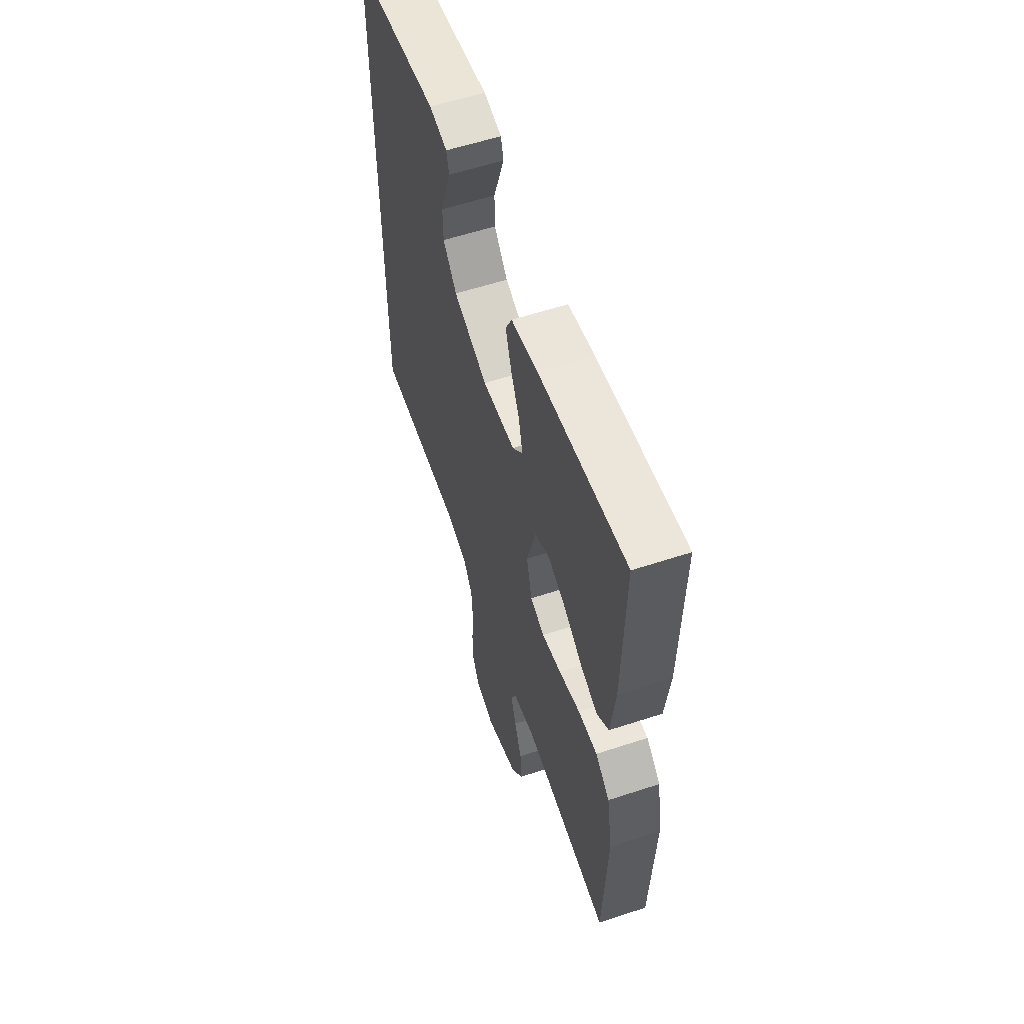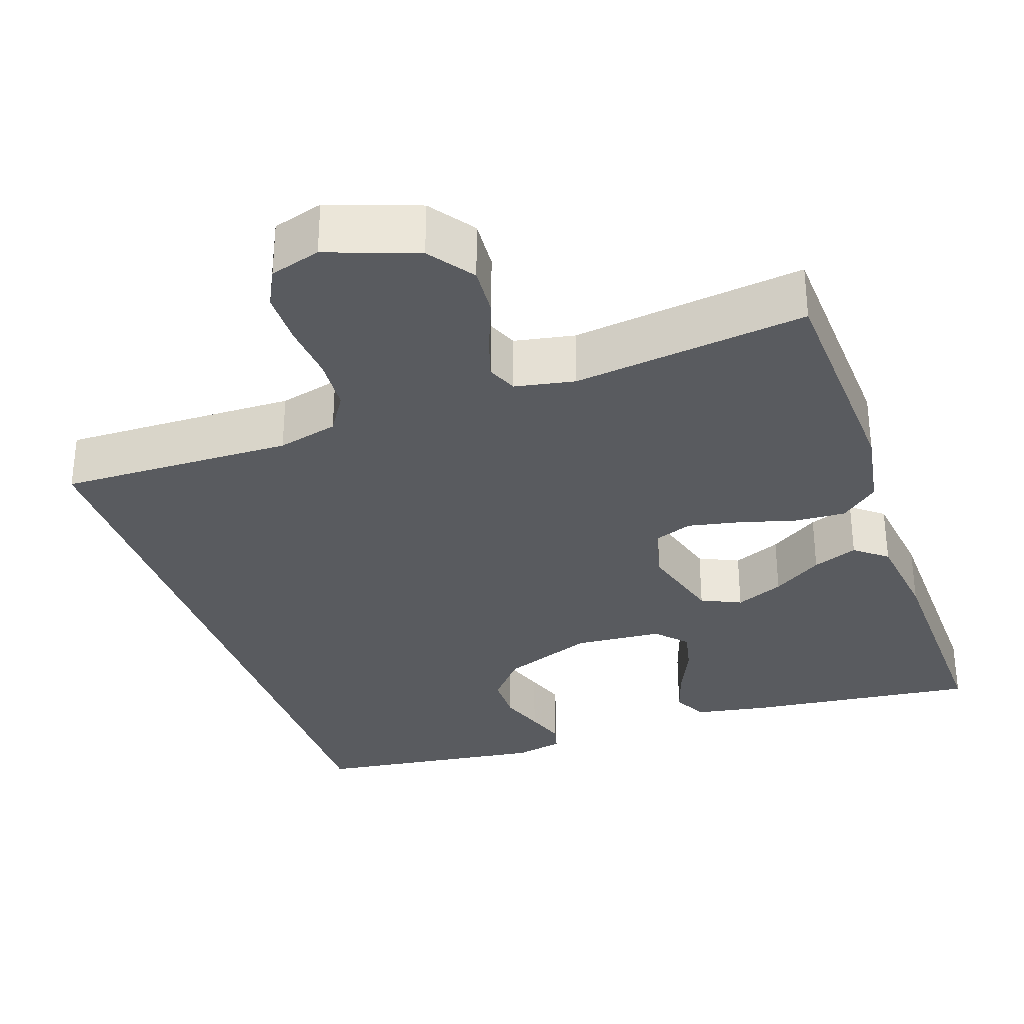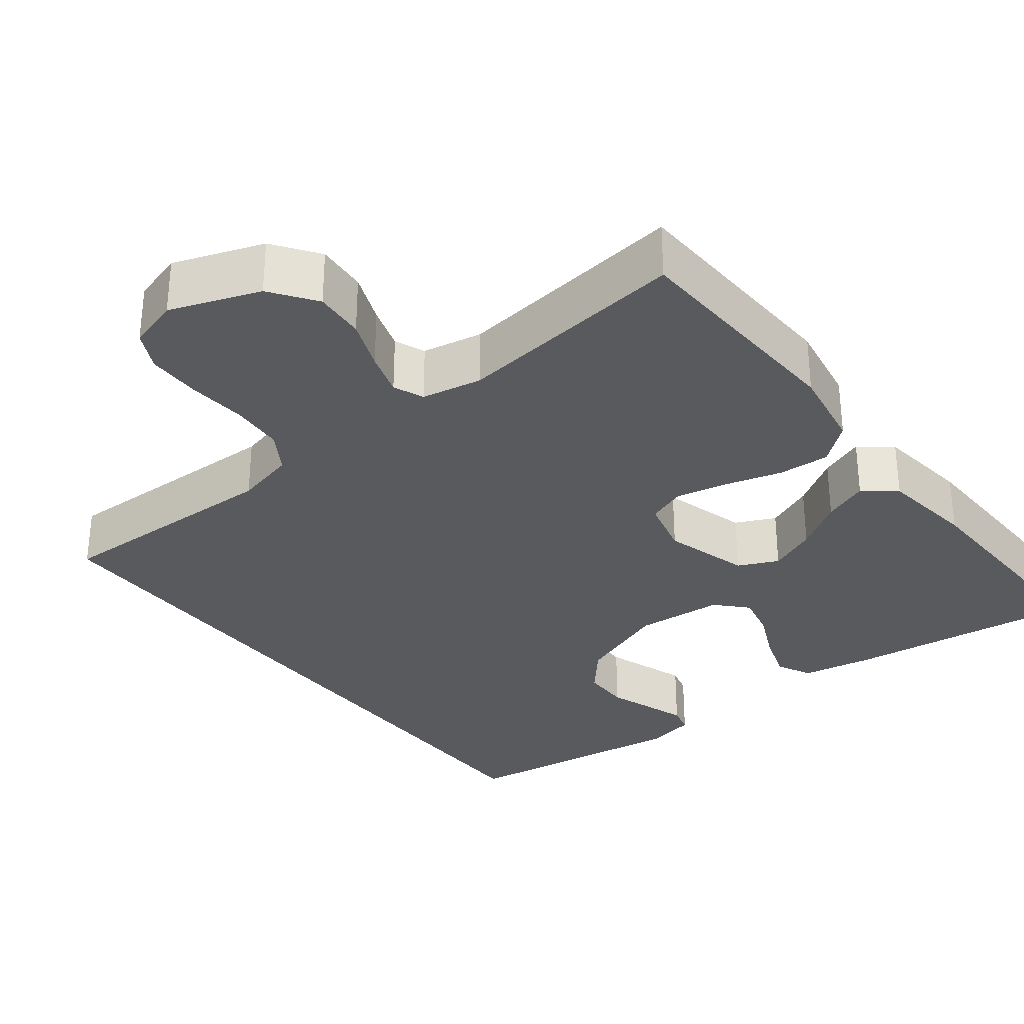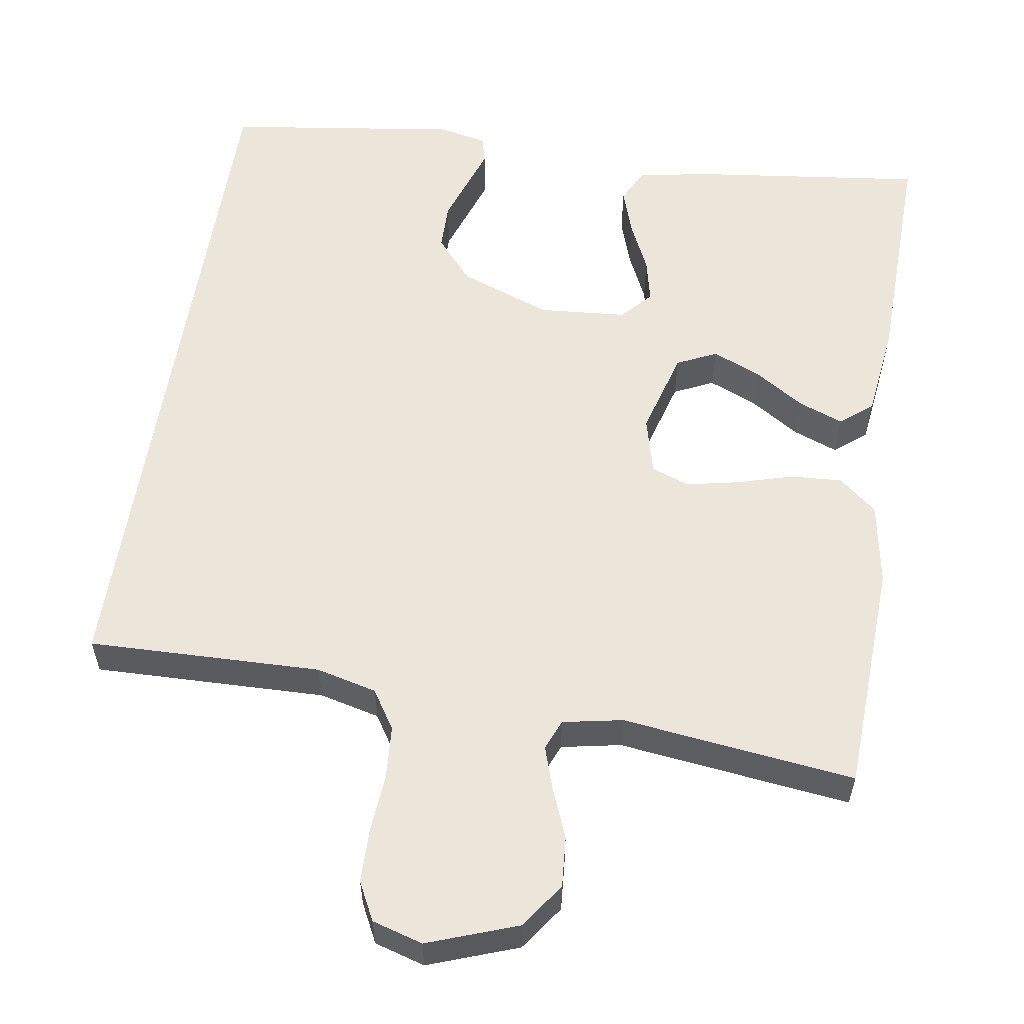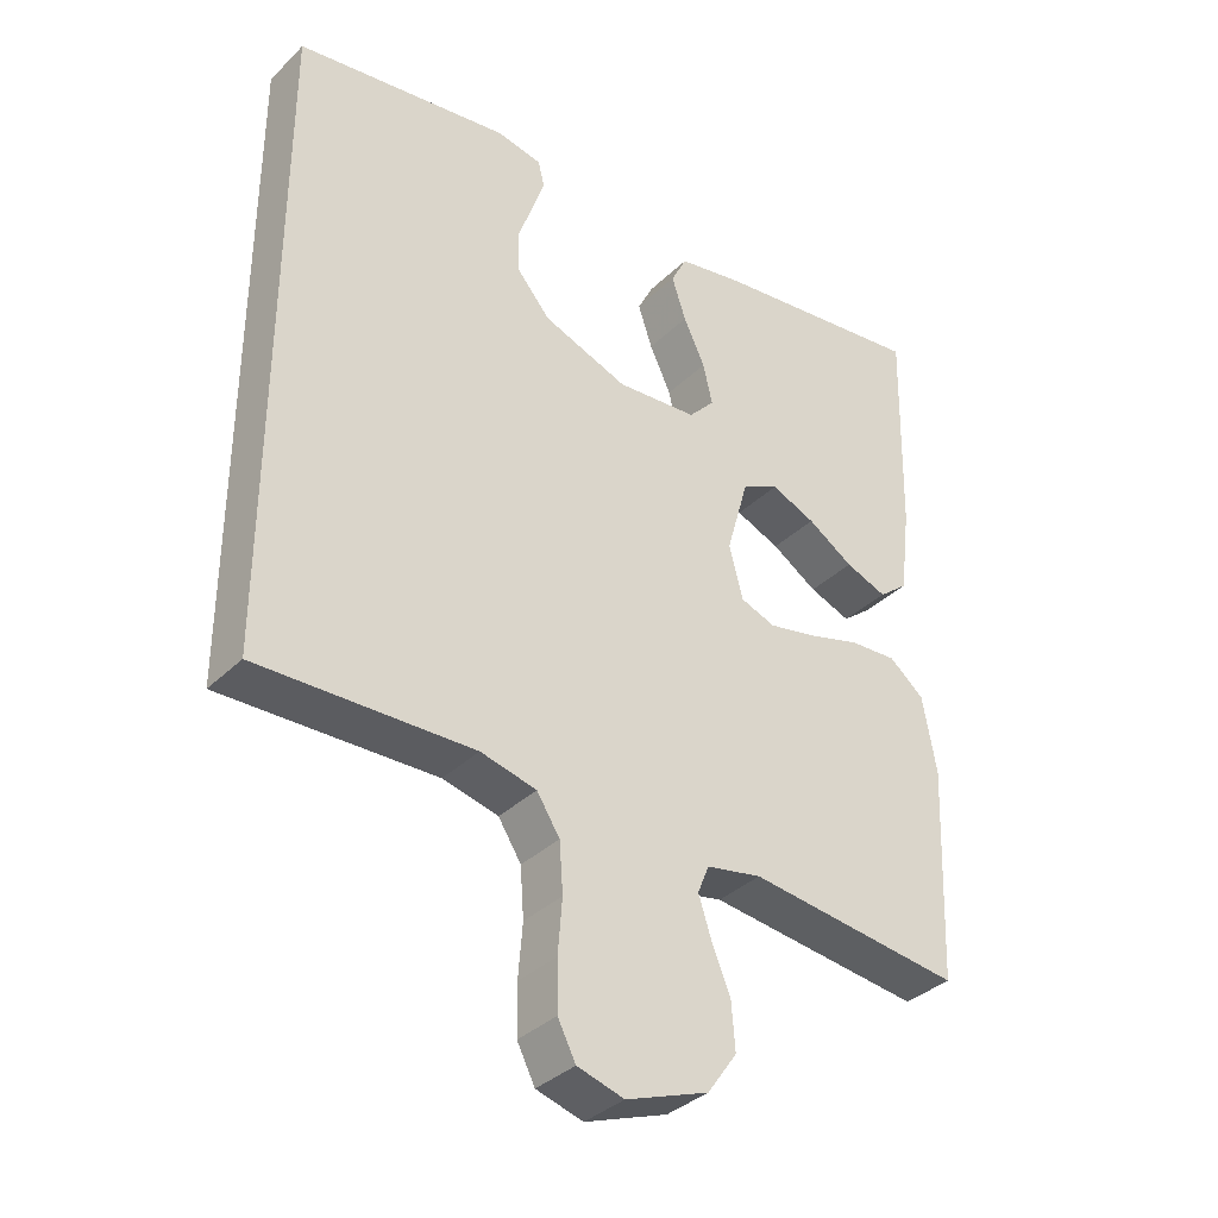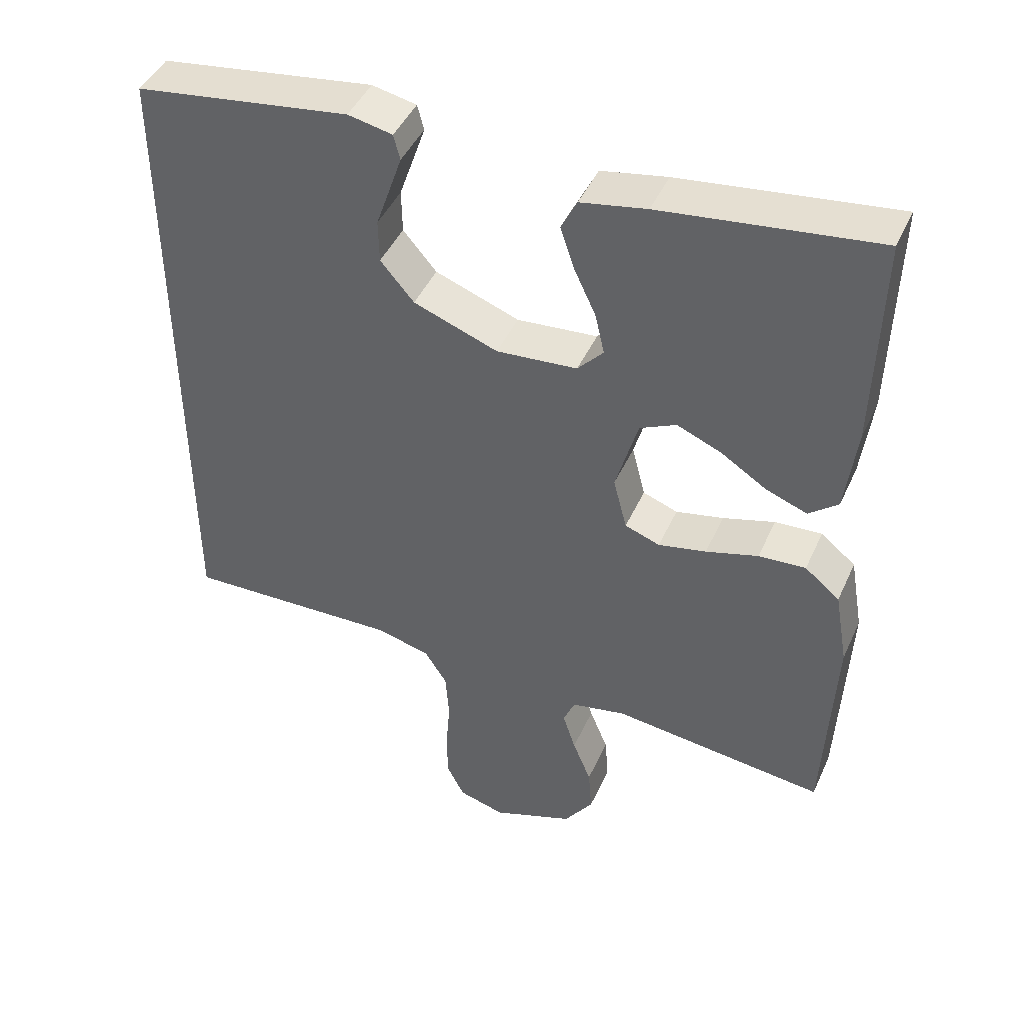
<metadata>
{"format":"obj","ext":"obj","renderer":"f3d","projection":"perspective","resolution":1024,"background":"white","views":[{"elev":58.1,"azim":-108.8,"up":"+Z"},{"elev":-32.1,"azim":-160.7,"up":"+Y"},{"elev":-31.6,"azim":-142.0,"up":"+Y"},{"elev":57.3,"azim":-171.0,"up":"+Y"},{"elev":-35.7,"azim":141.4,"up":"+Z"},{"elev":44.6,"azim":-156.7,"up":"+Z"}]}
</metadata>
<code>
v -0.5 0.07 -0.5
v -0.513 0.07 -0.2
v -0.494 0.07 -0.093
v -0.445 0.07 -0.053
v -0.379 0.07 -0.057
v -0.306 0.07 -0.078
v -0.239 0.07 -0.092
v -0.19 0.07 -0.074
v -0.171 0.07 0
v -0.202 0.07 0.11
v -0.253 0.07 0.134
v -0.315 0.07 0.108
v -0.379 0.07 0.067
v -0.437 0.07 0.045
v -0.478 0.07 0.078
v -0.493 0.07 0.2
v -0.5 0.07 0.5
v -0.2 0.07 0.463
v -0.108 0.07 0.446
v -0.086 0.07 0.402
v -0.106 0.07 0.342
v -0.136 0.07 0.278
v -0.149 0.07 0.221
v -0.113 0.07 0.182
v 0 0.07 0.173
v 0.118 0.07 0.217
v 0.165 0.07 0.272
v 0.166 0.07 0.333
v 0.146 0.07 0.391
v 0.129 0.07 0.441
v 0.138 0.07 0.476
v 0.2 0.07 0.489
v 0.5 0.07 0.447
v 0.5 0.07 -0.461
v 0.2 0.07 -0.453
v 0.122 0.07 -0.472
v 0.09 0.07 -0.522
v 0.085 0.07 -0.591
v 0.091 0.07 -0.666
v 0.09 0.07 -0.735
v 0.065 0.07 -0.784
v 0 0.07 -0.803
v -0.115 0.07 -0.761
v -0.156 0.07 -0.703
v -0.151 0.07 -0.638
v -0.125 0.07 -0.574
v -0.107 0.07 -0.518
v -0.123 0.07 -0.479
v -0.2 0.07 -0.464
v -0.5 0 -0.5
v -0.513 0 -0.2
v -0.494 0 -0.093
v -0.445 0 -0.053
v -0.379 0 -0.057
v -0.306 0 -0.078
v -0.239 0 -0.092
v -0.19 0 -0.074
v -0.171 0 0
v -0.202 0 0.11
v -0.253 0 0.134
v -0.315 0 0.108
v -0.379 0 0.067
v -0.437 0 0.045
v -0.478 0 0.078
v -0.493 0 0.2
v -0.5 0 0.5
v -0.2 0 0.463
v -0.108 0 0.446
v -0.086 0 0.402
v -0.106 0 0.342
v -0.136 0 0.278
v -0.149 0 0.221
v -0.113 0 0.182
v 0 0 0.173
v 0.118 0 0.217
v 0.165 0 0.272
v 0.166 0 0.333
v 0.146 0 0.391
v 0.129 0 0.441
v 0.138 0 0.476
v 0.2 0 0.489
v 0.5 0 0.447
v 0.5 0 -0.461
v 0.2 0 -0.453
v 0.122 0 -0.472
v 0.09 0 -0.522
v 0.085 0 -0.591
v 0.091 0 -0.666
v 0.09 0 -0.735
v 0.065 0 -0.784
v 0 0 -0.803
v -0.115 0 -0.761
v -0.156 0 -0.703
v -0.151 0 -0.638
v -0.125 0 -0.574
v -0.107 0 -0.518
v -0.123 0 -0.479
v -0.2 0 -0.464
f 44 45 46
f 43 44 46
f 42 43 46
f 41 42 46
f 40 41 46
f 39 40 46
f 38 39 46
f 37 38 46 47
f 36 37 47 48
f 32 33 34 35
f 30 31 32
f 29 30 32
f 28 29 32
f 27 28 32 35
f 36 48 49
f 35 36 49
f 27 35 49
f 26 27 49
f 20 21 22
f 19 20 22
f 18 19 22
f 17 18 22
f 16 17 22
f 15 16 22
f 14 15 22
f 13 14 22
f 12 13 22
f 11 12 22 23
f 10 11 23 24
f 4 5 6
f 3 4 6
f 2 3 6
f 1 2 6
f 49 1 6
f 49 6 7
f 25 26 49
f 9 10 24 25
f 8 9 25 49
f 7 8 49
f 95 94 93
f 95 93 92
f 95 92 91
f 95 91 90
f 95 90 89
f 95 89 88
f 95 88 87
f 96 95 87 86
f 97 96 86 85
f 84 83 82 81
f 81 80 79
f 81 79 78
f 81 78 77
f 84 81 77 76
f 98 97 85
f 98 85 84
f 98 84 76
f 98 76 75
f 71 70 69
f 71 69 68
f 71 68 67
f 71 67 66
f 71 66 65
f 71 65 64
f 71 64 63
f 71 63 62
f 71 62 61
f 72 71 61 60
f 73 72 60 59
f 55 54 53
f 55 53 52
f 55 52 51
f 55 51 50
f 55 50 98
f 56 55 98
f 98 75 74
f 74 73 59 58
f 98 74 58 57
f 98 57 56
f 1 50 51 2
f 2 51 52 3
f 3 52 53 4
f 4 53 54 5
f 5 54 55 6
f 6 55 56 7
f 7 56 57 8
f 8 57 58 9
f 9 58 59 10
f 10 59 60 11
f 11 60 61 12
f 12 61 62 13
f 13 62 63 14
f 14 63 64 15
f 15 64 65 16
f 16 65 66 17
f 17 66 67 18
f 18 67 68 19
f 19 68 69 20
f 20 69 70 21
f 21 70 71 22
f 22 71 72 23
f 23 72 73 24
f 24 73 74 25
f 25 74 75 26
f 26 75 76 27
f 27 76 77 28
f 28 77 78 29
f 29 78 79 30
f 30 79 80 31
f 31 80 81 32
f 32 81 82 33
f 33 82 83 34
f 34 83 84 35
f 35 84 85 36
f 36 85 86 37
f 37 86 87 38
f 38 87 88 39
f 39 88 89 40
f 40 89 90 41
f 41 90 91 42
f 42 91 92 43
f 43 92 93 44
f 44 93 94 45
f 45 94 95 46
f 46 95 96 47
f 47 96 97 48
f 48 97 98 49
f 49 98 50 1

</code>
